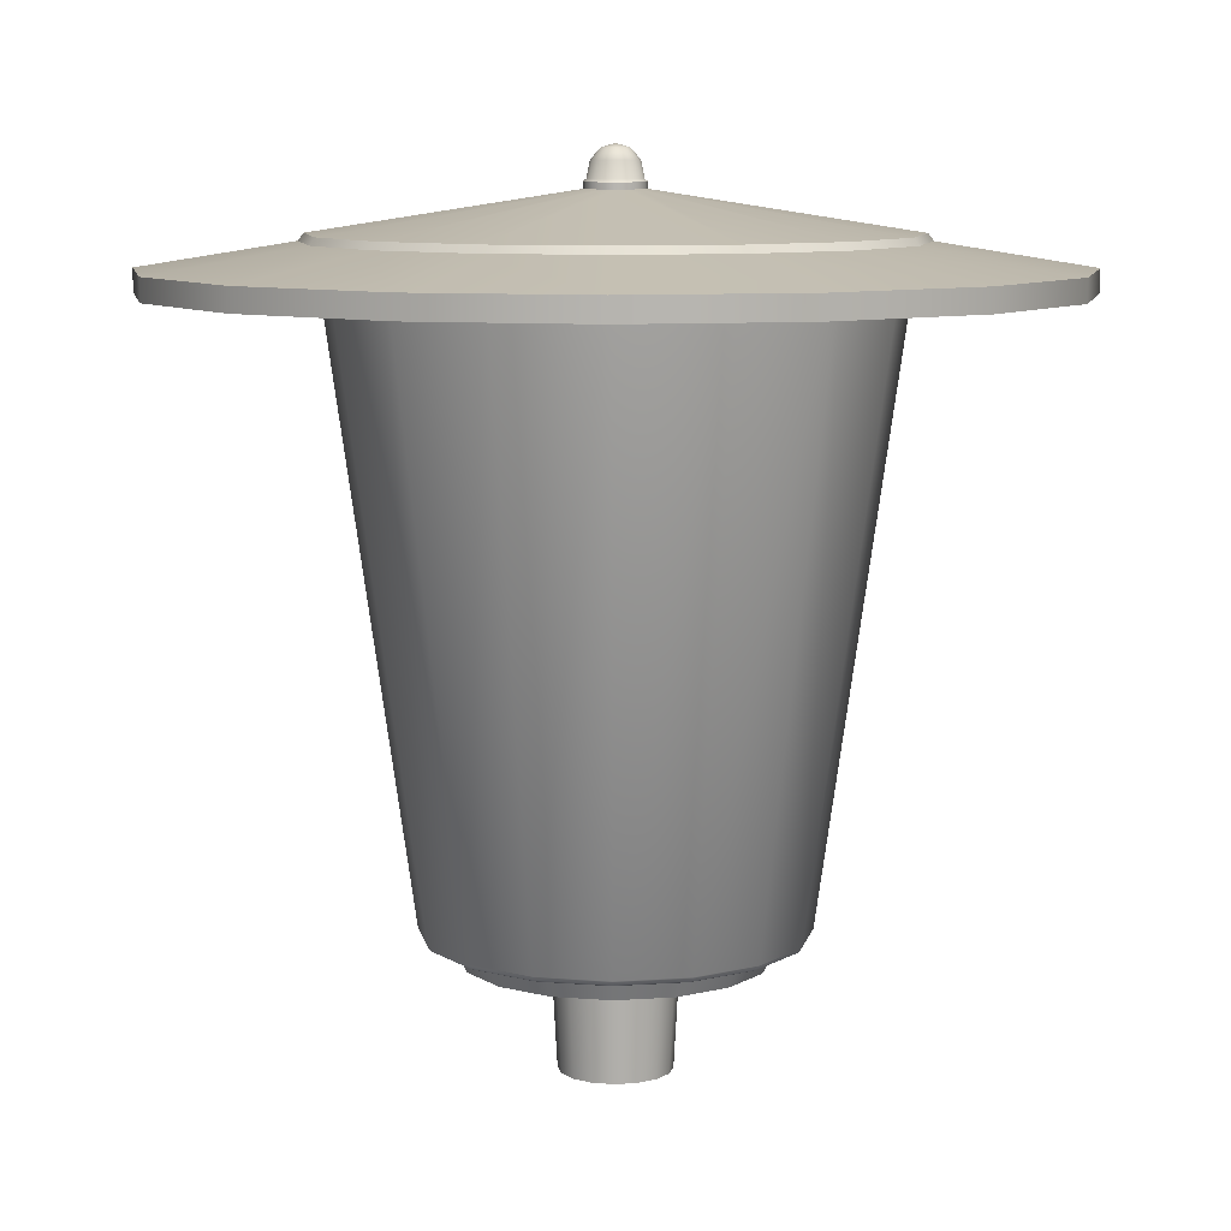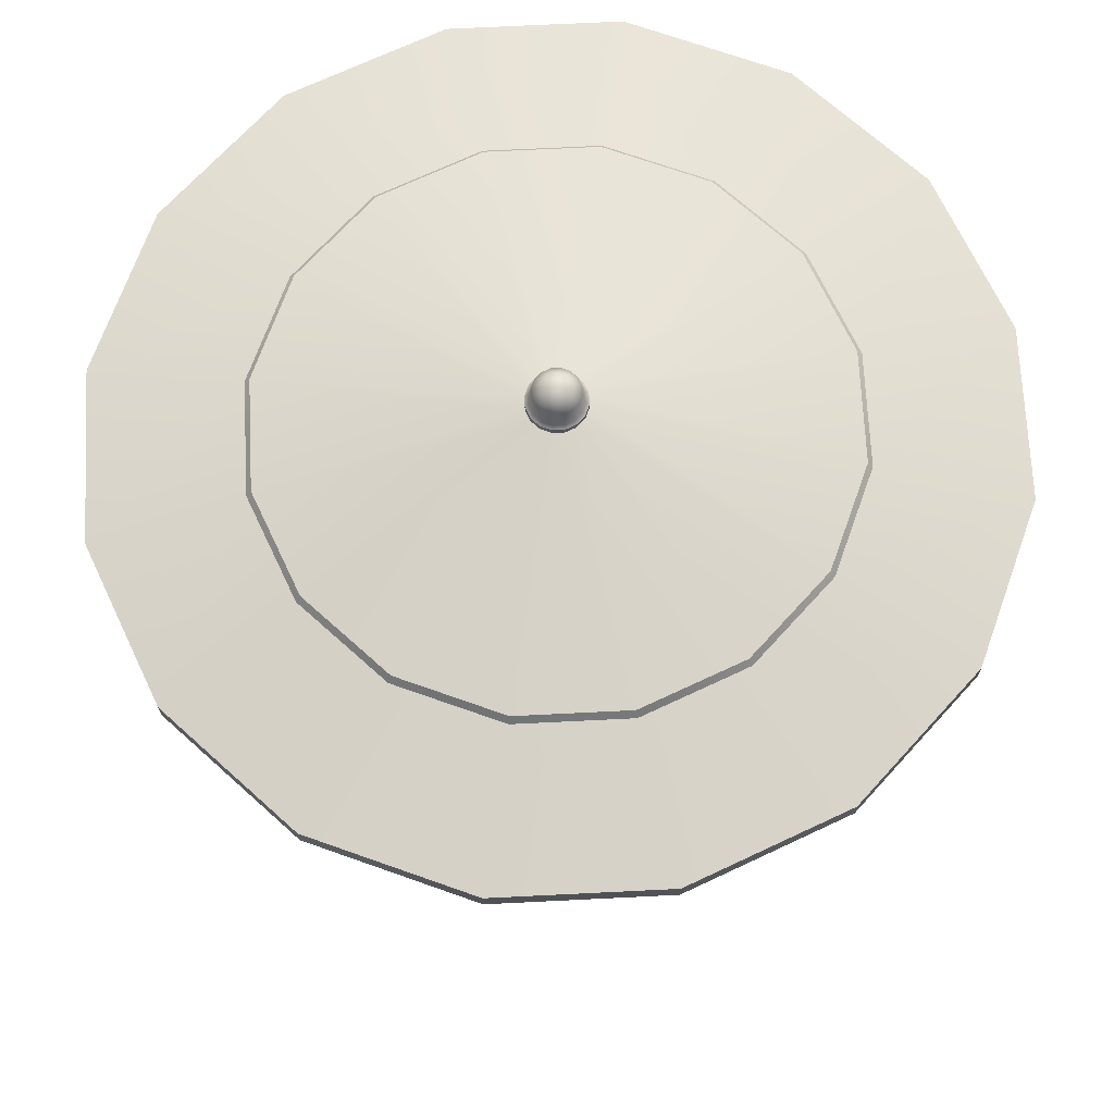
<metadata>
{"format":"obj","ext":"obj","renderer":"f3d","projection":"perspective","resolution":1024,"background":"white","views":[{"elev":9.0,"azim":-21.7,"up":"+Z"},{"elev":69.4,"azim":-59.1,"up":"+Z"}]}
</metadata>
<code>
o Glas
v 0.1885 0 0.5331
v 0.1263 0 0.09168
v 0.1241 0 0.08858
v 0.1205 0 0.08708
v 0.1066 0 0.08674
v 0.1741 0.07213 0.5331
v 0.1167 0.04833 0.09168
v 0.1146 0.04749 0.08858
v 0.1113 0.0461 0.08708
v 0.09847 0.04079 0.08674
v 0.1333 0.1333 0.5331
v 0.08931 0.08931 0.09168
v 0.08775 0.08775 0.08858
v 0.08518 0.08518 0.08708
v 0.07537 0.07537 0.08674
v 0.07213 0.1741 0.5331
v 0.04833 0.1167 0.09168
v 0.04749 0.1146 0.08858
v 0.0461 0.1113 0.08708
v 0.04079 0.09847 0.08674
v -0 0.1885 0.5331
v -0 0.1263 0.09168
v -0 0.1241 0.08858
v -0 0.1205 0.08708
v -0 0.1066 0.08674
v -0.07213 0.1741 0.5331
v -0.04833 0.1167 0.09168
v -0.04749 0.1146 0.08858
v -0.0461 0.1113 0.08708
v -0.04079 0.09847 0.08674
v -0.1333 0.1333 0.5331
v -0.08931 0.08931 0.09168
v -0.08775 0.08775 0.08858
v -0.08518 0.08518 0.08708
v -0.07537 0.07537 0.08674
v -0.1741 0.07213 0.5331
v -0.1167 0.04833 0.09168
v -0.1146 0.04749 0.08858
v -0.1113 0.0461 0.08708
v -0.09847 0.04079 0.08674
v -0.1885 -0 0.5331
v -0.1263 -0 0.09168
v -0.1241 -0 0.08858
v -0.1205 -0 0.08708
v -0.1066 -0 0.08674
v -0.1741 -0.07213 0.5331
v -0.1167 -0.04833 0.09168
v -0.1146 -0.04749 0.08858
v -0.1113 -0.0461 0.08708
v -0.09847 -0.04079 0.08674
v -0.1333 -0.1333 0.5331
v -0.08931 -0.08931 0.09168
v -0.08775 -0.08775 0.08858
v -0.08518 -0.08518 0.08708
v -0.07537 -0.07537 0.08674
v -0.07213 -0.1741 0.5331
v -0.04833 -0.1167 0.09168
v -0.04749 -0.1146 0.08858
v -0.0461 -0.1113 0.08708
v -0.04079 -0.09847 0.08674
v 0 -0.1885 0.5331
v 0 -0.1263 0.09168
v 0 -0.1241 0.08858
v 0 -0.1205 0.08708
v 0 -0.1066 0.08674
v 0.07213 -0.1741 0.5331
v 0.04833 -0.1167 0.09168
v 0.04749 -0.1146 0.08858
v 0.0461 -0.1113 0.08708
v 0.04079 -0.09847 0.08674
v 0.1333 -0.1333 0.5331
v 0.08931 -0.08931 0.09168
v 0.08775 -0.08775 0.08858
v 0.08518 -0.08518 0.08708
v 0.07537 -0.07537 0.08674
v 0.1741 -0.07213 0.5331
v 0.1167 -0.04833 0.09168
v 0.1146 -0.04749 0.08858
v 0.1113 -0.0461 0.08708
v 0.09847 -0.04079 0.08674
f 2 6 1
f 7 11 6
f 11 17 16
f 17 21 16
f 22 26 21
f 27 31 26
f 32 36 31
f 37 41 36
f 42 46 41
f 47 51 46
f 52 56 51
f 57 61 56
f 62 66 61
f 66 72 71
f 72 76 71
f 76 2 1
f 3 7 2
f 8 12 7
f 13 17 12
f 18 22 17
f 23 27 22
f 28 32 27
f 33 37 32
f 38 42 37
f 43 47 42
f 48 52 47
f 53 57 52
f 58 62 57
f 63 67 62
f 68 72 67
f 73 77 72
f 78 2 77
f 4 8 3
f 9 13 8
f 14 18 13
f 19 23 18
f 24 28 23
f 29 33 28
f 34 38 33
f 39 43 38
f 44 48 43
f 49 53 48
f 54 58 53
f 59 63 58
f 64 68 63
f 69 73 68
f 74 78 73
f 79 3 78
f 5 9 4
f 10 14 9
f 15 19 14
f 20 24 19
f 25 29 24
f 30 34 29
f 35 39 34
f 40 44 39
f 45 49 44
f 50 54 49
f 55 59 54
f 60 64 59
f 65 69 64
f 70 74 69
f 75 79 74
f 80 4 79
f 2 7 6
f 7 12 11
f 11 12 17
f 17 22 21
f 22 27 26
f 27 32 31
f 32 37 36
f 37 42 41
f 42 47 46
f 47 52 51
f 52 57 56
f 57 62 61
f 62 67 66
f 66 67 72
f 72 77 76
f 76 77 2
f 3 8 7
f 8 13 12
f 13 18 17
f 18 23 22
f 23 28 27
f 28 33 32
f 33 38 37
f 38 43 42
f 43 48 47
f 48 53 52
f 53 58 57
f 58 63 62
f 63 68 67
f 68 73 72
f 73 78 77
f 78 3 2
f 4 9 8
f 9 14 13
f 14 19 18
f 19 24 23
f 24 29 28
f 29 34 33
f 34 39 38
f 39 44 43
f 44 49 48
f 49 54 53
f 54 59 58
f 59 64 63
f 64 69 68
f 69 74 73
f 74 79 78
f 79 4 3
f 5 10 9
f 10 15 14
f 15 20 19
f 20 25 24
f 25 30 29
f 30 35 34
f 35 40 39
f 40 45 44
f 45 50 49
f 50 55 54
f 55 60 59
f 60 65 64
f 65 70 69
f 70 75 74
f 75 80 79
f 80 5 4
o BezierCurve.001
v -0 0 0.08674
v 0.1066 0 0.08674
v 0.1002 0 0.07242
v 0.04124 0 0.0711
v 0.03728 0 -0.000212
v 0 0 -0.000212
v 0 0 0.5876
v 0.009351 0 0.5849
v 0.01567 0 0.5773
v 0.018 0 0.566
v 0.02001 0 0.5641
v 0.02001 -0 0.5597
v 0.1928 0 0.5327
v 0.1964 0 0.5278
v 0.2992 0 0.5113
v 0.2991 0 0.4959
v 0.2985 0 0.496
v 0.2984 0 0.5108
v 0.1957 0 0.5268
v 0.1922 0 0.532
v -0 -0 0.562
v 0.0985 0.0408 0.08674
v 0.09255 0.03834 0.07242
v 0.0381 0.01578 0.0711
v 0.03444 0.01427 -0.000212
v 0.008639 0.003579 0.5849
v 0.01448 0.005996 0.5773
v 0.01663 0.006889 0.566
v 0.01849 0.007658 0.5641
v 0.01849 0.007658 0.5597
v 0.1781 0.07378 0.5327
v 0.1814 0.07514 0.5278
v 0.2764 0.1145 0.5113
v 0.2763 0.1144 0.4959
v 0.2757 0.1142 0.496
v 0.2757 0.1142 0.5108
v 0.1808 0.0749 0.5268
v 0.1775 0.07354 0.532
v 0.07539 0.07539 0.08674
v 0.07083 0.07083 0.07242
v 0.02916 0.02916 0.0711
v 0.02636 0.02636 -0.000212
v 0.006612 0.006612 0.5849
v 0.01108 0.01108 0.5773
v 0.01273 0.01273 0.566
v 0.01415 0.01415 0.5641
v 0.01415 0.01415 0.5597
v 0.1363 0.1363 0.5327
v 0.1388 0.1388 0.5278
v 0.2116 0.2116 0.5113
v 0.2115 0.2115 0.4959
v 0.211 0.211 0.496
v 0.211 0.211 0.5108
v 0.1384 0.1384 0.5268
v 0.1359 0.1359 0.532
v 0.0408 0.0985 0.08674
v 0.03834 0.09255 0.07242
v 0.01578 0.0381 0.0711
v 0.01427 0.03444 -0.000212
v 0.003578 0.008639 0.5849
v 0.005996 0.01448 0.5773
v 0.006889 0.01663 0.566
v 0.007658 0.01849 0.5641
v 0.007658 0.01849 0.5597
v 0.07378 0.1781 0.5327
v 0.07514 0.1814 0.5278
v 0.1145 0.2764 0.5113
v 0.1144 0.2763 0.4959
v 0.1142 0.2757 0.496
v 0.1142 0.2757 0.5108
v 0.0749 0.1808 0.5268
v 0.07354 0.1775 0.532
v -0 0.1066 0.08674
v -0 0.1002 0.07242
v -0 0.04124 0.0711
v -0 0.03728 -0.000212
v -0 0.009351 0.5849
v -0 0.01567 0.5773
v -0 0.018 0.566
v -0 0.02001 0.5641
v 0 0.02001 0.5597
v -0 0.1928 0.5327
v -0 0.1964 0.5278
v -0 0.2992 0.5113
v -0 0.2991 0.4959
v -0 0.2985 0.496
v -0 0.2984 0.5108
v -0 0.1957 0.5268
v -0 0.1922 0.532
v -0.0408 0.0985 0.08674
v -0.03834 0.09255 0.07242
v -0.01578 0.0381 0.0711
v -0.01427 0.03444 -0.000212
v -0.003579 0.008639 0.5849
v -0.005996 0.01448 0.5773
v -0.006889 0.01663 0.566
v -0.007658 0.01849 0.5641
v -0.007658 0.01849 0.5597
v -0.07378 0.1781 0.5327
v -0.07514 0.1814 0.5278
v -0.1145 0.2764 0.5113
v -0.1144 0.2763 0.4959
v -0.1142 0.2757 0.496
v -0.1142 0.2757 0.5108
v -0.0749 0.1808 0.5268
v -0.07354 0.1775 0.532
v -0.07539 0.07539 0.08674
v -0.07083 0.07083 0.07242
v -0.02916 0.02916 0.0711
v -0.02636 0.02636 -0.000212
v -0.006612 0.006612 0.5849
v -0.01108 0.01108 0.5773
v -0.01273 0.01273 0.566
v -0.01415 0.01415 0.5641
v -0.01415 0.01415 0.5597
v -0.1363 0.1363 0.5327
v -0.1388 0.1388 0.5278
v -0.2116 0.2116 0.5113
v -0.2115 0.2115 0.4959
v -0.211 0.211 0.496
v -0.211 0.211 0.5108
v -0.1384 0.1384 0.5268
v -0.1359 0.1359 0.532
v -0.0985 0.0408 0.08674
v -0.09255 0.03834 0.07242
v -0.0381 0.01578 0.0711
v -0.03444 0.01427 -0.000212
v -0.008639 0.003578 0.5849
v -0.01448 0.005996 0.5773
v -0.01663 0.006889 0.566
v -0.01849 0.007658 0.5641
v -0.01849 0.007658 0.5597
v -0.1781 0.07378 0.5327
v -0.1814 0.07514 0.5278
v -0.2764 0.1145 0.5113
v -0.2763 0.1144 0.4959
v -0.2757 0.1142 0.496
v -0.2757 0.1142 0.5108
v -0.1808 0.0749 0.5268
v -0.1775 0.07354 0.532
v -0.1066 -0 0.08674
v -0.1002 -0 0.07242
v -0.04124 -0 0.0711
v -0.03728 -0 -0.000212
v -0.009351 -0 0.5849
v -0.01567 -0 0.5773
v -0.018 -0 0.566
v -0.02001 -0 0.5641
v -0.02001 0 0.5597
v -0.1928 -0 0.5327
v -0.1964 -0 0.5278
v -0.2992 -0 0.5113
v -0.2991 -0 0.4959
v -0.2985 -0 0.496
v -0.2984 -0 0.5108
v -0.1957 -0 0.5268
v -0.1922 -0 0.532
v -0.0985 -0.0408 0.08674
v -0.09255 -0.03834 0.07242
v -0.0381 -0.01578 0.0711
v -0.03444 -0.01427 -0.000212
v -0.008639 -0.003579 0.5849
v -0.01448 -0.005996 0.5773
v -0.01663 -0.006889 0.566
v -0.01849 -0.007658 0.5641
v -0.01849 -0.007658 0.5597
v -0.1781 -0.07378 0.5327
v -0.1814 -0.07514 0.5278
v -0.2764 -0.1145 0.5113
v -0.2763 -0.1144 0.4959
v -0.2757 -0.1142 0.496
v -0.2757 -0.1142 0.5108
v -0.1808 -0.0749 0.5268
v -0.1775 -0.07354 0.532
v -0.07539 -0.07539 0.08674
v -0.07083 -0.07083 0.07242
v -0.02916 -0.02916 0.0711
v -0.02636 -0.02636 -0.000212
v -0.006612 -0.006612 0.5849
v -0.01108 -0.01108 0.5773
v -0.01273 -0.01273 0.566
v -0.01415 -0.01415 0.5641
v -0.01415 -0.01415 0.5597
v -0.1363 -0.1363 0.5327
v -0.1388 -0.1388 0.5278
v -0.2116 -0.2116 0.5113
v -0.2115 -0.2115 0.4959
v -0.211 -0.211 0.496
v -0.211 -0.211 0.5108
v -0.1384 -0.1384 0.5268
v -0.1359 -0.1359 0.532
v -0.0408 -0.0985 0.08674
v -0.03834 -0.09255 0.07242
v -0.01578 -0.0381 0.0711
v -0.01427 -0.03444 -0.000212
v -0.003578 -0.008639 0.5849
v -0.005996 -0.01448 0.5773
v -0.006889 -0.01663 0.566
v -0.007658 -0.01849 0.5641
v -0.007658 -0.01849 0.5597
v -0.07378 -0.1781 0.5327
v -0.07514 -0.1814 0.5278
v -0.1145 -0.2764 0.5113
v -0.1144 -0.2763 0.4959
v -0.1142 -0.2757 0.496
v -0.1142 -0.2757 0.5108
v -0.0749 -0.1808 0.5268
v -0.07354 -0.1775 0.532
v 0 -0.1066 0.08674
v 0 -0.1002 0.07242
v 0 -0.04124 0.0711
v 0 -0.03728 -0.000212
v 0 -0.009351 0.5849
v 0 -0.01567 0.5773
v 0 -0.018 0.566
v 0 -0.02001 0.5641
v -0 -0.02001 0.5597
v 0 -0.1928 0.5327
v 0 -0.1964 0.5278
v 0 -0.2992 0.5113
v 0 -0.2991 0.4959
v 0 -0.2985 0.496
v 0 -0.2984 0.5108
v 0 -0.1957 0.5268
v 0 -0.1922 0.532
v 0.0408 -0.0985 0.08674
v 0.03834 -0.09255 0.07242
v 0.01578 -0.0381 0.0711
v 0.01427 -0.03444 -0.000212
v 0.003579 -0.008639 0.5849
v 0.005996 -0.01448 0.5773
v 0.006889 -0.01663 0.566
v 0.007658 -0.01849 0.5641
v 0.007658 -0.01849 0.5597
v 0.07378 -0.1781 0.5327
v 0.07514 -0.1814 0.5278
v 0.1145 -0.2764 0.5113
v 0.1144 -0.2763 0.4959
v 0.1142 -0.2757 0.496
v 0.1142 -0.2757 0.5108
v 0.0749 -0.1808 0.5268
v 0.07354 -0.1775 0.532
v 0.07539 -0.07539 0.08674
v 0.07083 -0.07083 0.07242
v 0.02916 -0.02916 0.0711
v 0.02636 -0.02636 -0.000212
v 0.006612 -0.006612 0.5849
v 0.01108 -0.01108 0.5773
v 0.01273 -0.01273 0.566
v 0.01415 -0.01415 0.5641
v 0.01415 -0.01415 0.5597
v 0.1363 -0.1363 0.5327
v 0.1388 -0.1388 0.5278
v 0.2116 -0.2116 0.5113
v 0.2115 -0.2115 0.4959
v 0.211 -0.211 0.496
v 0.211 -0.211 0.5108
v 0.1384 -0.1384 0.5268
v 0.1359 -0.1359 0.532
v 0.0985 -0.0408 0.08674
v 0.09255 -0.03834 0.07242
v 0.0381 -0.01578 0.0711
v 0.03444 -0.01427 -0.000212
v 0.008639 -0.003578 0.5849
v 0.01448 -0.005996 0.5773
v 0.01663 -0.006889 0.566
v 0.01849 -0.007658 0.5641
v 0.01849 -0.007658 0.5597
v 0.1781 -0.07378 0.5327
v 0.1814 -0.07514 0.5278
v 0.2764 -0.1145 0.5113
v 0.2763 -0.1144 0.4959
v 0.2757 -0.1142 0.496
v 0.2757 -0.1142 0.5108
v 0.1808 -0.0749 0.5268
v 0.1775 -0.07354 0.532
f 81 82 102
f 81 102 119
f 81 119 136
f 81 136 153
f 81 153 170
f 81 170 187
f 81 187 204
f 81 204 221
f 81 221 238
f 81 238 255
f 81 255 272
f 81 272 289
f 81 289 306
f 81 306 323
f 81 323 340
f 81 340 82
f 83 102 82
f 103 119 102
f 120 136 119
f 137 153 136
f 154 170 153
f 171 187 170
f 188 204 187
f 205 221 204
f 222 238 221
f 239 255 238
f 256 272 255
f 273 289 272
f 290 306 289
f 307 323 306
f 324 340 323
f 341 82 340
f 84 103 83
f 104 120 103
f 121 137 120
f 138 154 137
f 155 171 154
f 172 188 171
f 189 205 188
f 206 222 205
f 223 239 222
f 240 256 239
f 257 273 256
f 274 290 273
f 291 307 290
f 308 324 307
f 325 341 324
f 342 83 341
f 85 104 84
f 105 121 104
f 122 138 121
f 139 155 138
f 156 172 155
f 173 189 172
f 190 206 189
f 207 223 206
f 224 240 223
f 241 257 240
f 258 274 257
f 275 291 274
f 292 308 291
f 309 325 308
f 326 342 325
f 343 84 342
f 85 86 105
f 105 86 122
f 122 86 139
f 139 86 156
f 156 86 173
f 173 86 190
f 190 86 207
f 207 86 224
f 224 86 241
f 241 86 258
f 258 86 275
f 275 86 292
f 292 86 309
f 309 86 326
f 326 86 343
f 343 86 85
f 87 88 106
f 87 106 123
f 87 123 140
f 87 140 157
f 87 157 174
f 87 174 191
f 87 191 208
f 87 208 225
f 87 225 242
f 87 242 259
f 87 259 276
f 87 276 293
f 87 293 310
f 87 310 327
f 87 327 344
f 87 344 88
f 88 107 106
f 106 124 123
f 123 141 140
f 140 158 157
f 157 175 174
f 174 192 191
f 191 209 208
f 208 226 225
f 225 243 242
f 242 260 259
f 259 277 276
f 276 294 293
f 293 311 310
f 310 328 327
f 327 345 344
f 344 89 88
f 89 108 107
f 107 125 124
f 124 142 141
f 141 159 158
f 158 176 175
f 175 193 192
f 192 210 209
f 209 227 226
f 226 244 243
f 243 261 260
f 260 278 277
f 277 295 294
f 294 312 311
f 311 329 328
f 328 346 345
f 345 90 89
f 90 109 108
f 108 126 125
f 125 143 142
f 142 160 159
f 159 177 176
f 176 194 193
f 193 211 210
f 210 228 227
f 227 245 244
f 244 262 261
f 261 279 278
f 278 296 295
f 295 313 312
f 312 330 329
f 329 347 346
f 346 91 90
f 91 110 109
f 109 127 126
f 126 144 143
f 143 161 160
f 160 178 177
f 177 195 194
f 194 212 211
f 211 229 228
f 228 246 245
f 245 263 262
f 262 280 279
f 279 297 296
f 296 314 313
f 313 331 330
f 330 348 347
f 347 92 91
f 93 110 92
f 111 127 110
f 128 144 127
f 145 161 144
f 162 178 161
f 179 195 178
f 196 212 195
f 213 229 212
f 230 246 229
f 247 263 246
f 264 280 263
f 281 297 280
f 298 314 297
f 315 331 314
f 332 348 331
f 349 92 348
f 93 112 111
f 111 129 128
f 128 146 145
f 145 163 162
f 162 180 179
f 179 197 196
f 196 214 213
f 213 231 230
f 230 248 247
f 247 265 264
f 264 282 281
f 281 299 298
f 298 316 315
f 315 333 332
f 332 350 349
f 349 94 93
f 94 113 112
f 112 130 129
f 129 147 146
f 146 164 163
f 163 181 180
f 180 198 197
f 197 215 214
f 214 232 231
f 231 249 248
f 248 266 265
f 265 283 282
f 282 300 299
f 299 317 316
f 316 334 333
f 333 351 350
f 350 95 94
f 95 114 113
f 113 131 130
f 130 148 147
f 147 165 164
f 164 182 181
f 181 199 198
f 198 216 215
f 215 233 232
f 232 250 249
f 249 267 266
f 266 284 283
f 283 301 300
f 300 318 317
f 317 335 334
f 334 352 351
f 351 96 95
f 97 114 96
f 115 131 114
f 132 148 131
f 149 165 148
f 166 182 165
f 183 199 182
f 200 216 199
f 217 233 216
f 234 250 233
f 251 267 250
f 268 284 267
f 285 301 284
f 302 318 301
f 319 335 318
f 336 352 335
f 353 96 352
f 83 103 102
f 103 120 119
f 120 137 136
f 137 154 153
f 154 171 170
f 171 188 187
f 188 205 204
f 205 222 221
f 222 239 238
f 239 256 255
f 256 273 272
f 273 290 289
f 290 307 306
f 307 324 323
f 324 341 340
f 341 83 82
f 84 104 103
f 104 121 120
f 121 138 137
f 138 155 154
f 155 172 171
f 172 189 188
f 189 206 205
f 206 223 222
f 223 240 239
f 240 257 256
f 257 274 273
f 274 291 290
f 291 308 307
f 308 325 324
f 325 342 341
f 342 84 83
f 85 105 104
f 105 122 121
f 122 139 138
f 139 156 155
f 156 173 172
f 173 190 189
f 190 207 206
f 207 224 223
f 224 241 240
f 241 258 257
f 258 275 274
f 275 292 291
f 292 309 308
f 309 326 325
f 326 343 342
f 343 85 84
f 88 89 107
f 106 107 124
f 123 124 141
f 140 141 158
f 157 158 175
f 174 175 192
f 191 192 209
f 208 209 226
f 225 226 243
f 242 243 260
f 259 260 277
f 276 277 294
f 293 294 311
f 310 311 328
f 327 328 345
f 344 345 89
f 89 90 108
f 107 108 125
f 124 125 142
f 141 142 159
f 158 159 176
f 175 176 193
f 192 193 210
f 209 210 227
f 226 227 244
f 243 244 261
f 260 261 278
f 277 278 295
f 294 295 312
f 311 312 329
f 328 329 346
f 345 346 90
f 90 91 109
f 108 109 126
f 125 126 143
f 142 143 160
f 159 160 177
f 176 177 194
f 193 194 211
f 210 211 228
f 227 228 245
f 244 245 262
f 261 262 279
f 278 279 296
f 295 296 313
f 312 313 330
f 329 330 347
f 346 347 91
f 91 92 110
f 109 110 127
f 126 127 144
f 143 144 161
f 160 161 178
f 177 178 195
f 194 195 212
f 211 212 229
f 228 229 246
f 245 246 263
f 262 263 280
f 279 280 297
f 296 297 314
f 313 314 331
f 330 331 348
f 347 348 92
f 93 111 110
f 111 128 127
f 128 145 144
f 145 162 161
f 162 179 178
f 179 196 195
f 196 213 212
f 213 230 229
f 230 247 246
f 247 264 263
f 264 281 280
f 281 298 297
f 298 315 314
f 315 332 331
f 332 349 348
f 349 93 92
f 93 94 112
f 111 112 129
f 128 129 146
f 145 146 163
f 162 163 180
f 179 180 197
f 196 197 214
f 213 214 231
f 230 231 248
f 247 248 265
f 264 265 282
f 281 282 299
f 298 299 316
f 315 316 333
f 332 333 350
f 349 350 94
f 94 95 113
f 112 113 130
f 129 130 147
f 146 147 164
f 163 164 181
f 180 181 198
f 197 198 215
f 214 215 232
f 231 232 249
f 248 249 266
f 265 266 283
f 282 283 300
f 299 300 317
f 316 317 334
f 333 334 351
f 350 351 95
f 95 96 114
f 113 114 131
f 130 131 148
f 147 148 165
f 164 165 182
f 181 182 199
f 198 199 216
f 215 216 233
f 232 233 250
f 249 250 267
f 266 267 284
f 283 284 301
f 300 301 318
f 317 318 335
f 334 335 352
f 351 352 96
f 97 115 114
f 115 132 131
f 132 149 148
f 149 166 165
f 166 183 182
f 183 200 199
f 200 217 216
f 217 234 233
f 234 251 250
f 251 268 267
f 268 285 284
f 285 302 301
f 302 319 318
f 319 336 335
f 336 353 352
f 353 97 96
f 98 115 97
f 116 132 115
f 133 149 132
f 150 166 149
f 167 183 166
f 184 200 183
f 201 217 200
f 218 234 217
f 235 251 234
f 252 268 251
f 269 285 268
f 286 302 285
f 303 319 302
f 320 336 319
f 337 353 336
f 354 97 353
f 99 116 98
f 117 133 116
f 134 150 133
f 151 167 150
f 168 184 167
f 185 201 184
f 202 218 201
f 219 235 218
f 236 252 235
f 253 269 252
f 270 286 269
f 287 303 286
f 304 320 303
f 321 337 320
f 338 354 337
f 355 98 354
f 100 117 99
f 118 134 117
f 135 151 134
f 152 168 151
f 169 185 168
f 186 202 185
f 203 219 202
f 220 236 219
f 237 253 236
f 254 270 253
f 271 287 270
f 288 304 287
f 305 321 304
f 322 338 321
f 339 355 338
f 356 99 355
f 100 101 118
f 118 101 135
f 135 101 152
f 152 101 169
f 169 101 186
f 186 101 203
f 203 101 220
f 220 101 237
f 237 101 254
f 254 101 271
f 271 101 288
f 288 101 305
f 305 101 322
f 322 101 339
f 339 101 356
f 356 101 100
f 98 116 115
f 116 133 132
f 133 150 149
f 150 167 166
f 167 184 183
f 184 201 200
f 201 218 217
f 218 235 234
f 235 252 251
f 252 269 268
f 269 286 285
f 286 303 302
f 303 320 319
f 320 337 336
f 337 354 353
f 354 98 97
f 99 117 116
f 117 134 133
f 134 151 150
f 151 168 167
f 168 185 184
f 185 202 201
f 202 219 218
f 219 236 235
f 236 253 252
f 253 270 269
f 270 287 286
f 287 304 303
f 304 321 320
f 321 338 337
f 338 355 354
f 355 99 98
f 100 118 117
f 118 135 134
f 135 152 151
f 152 169 168
f 169 186 185
f 186 203 202
f 203 220 219
f 220 237 236
f 237 254 253
f 254 271 270
f 271 288 287
f 288 305 304
f 305 322 321
f 322 339 338
f 339 356 355
f 356 100 99

</code>
